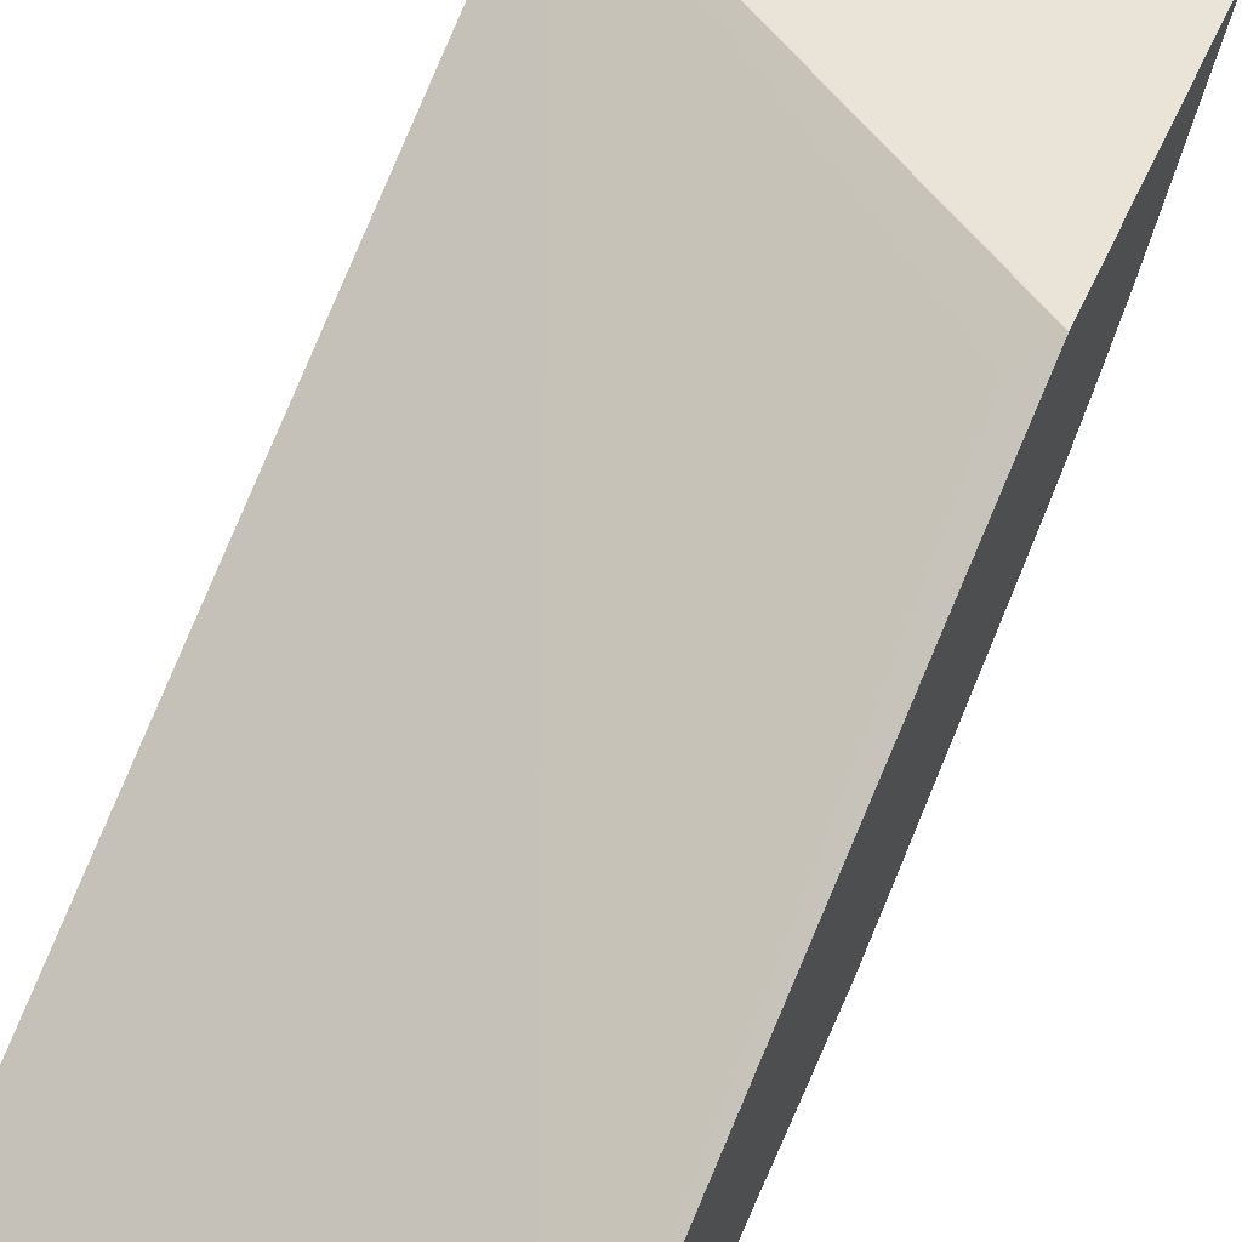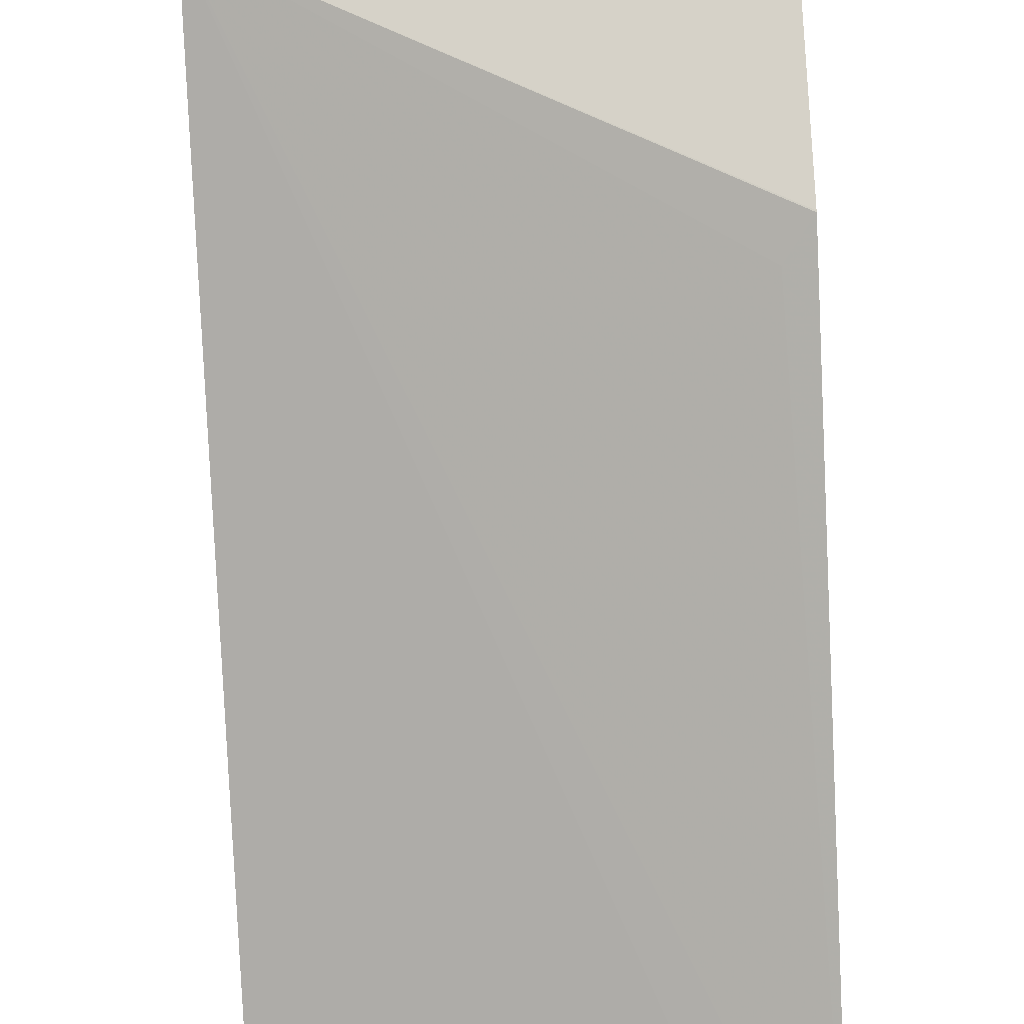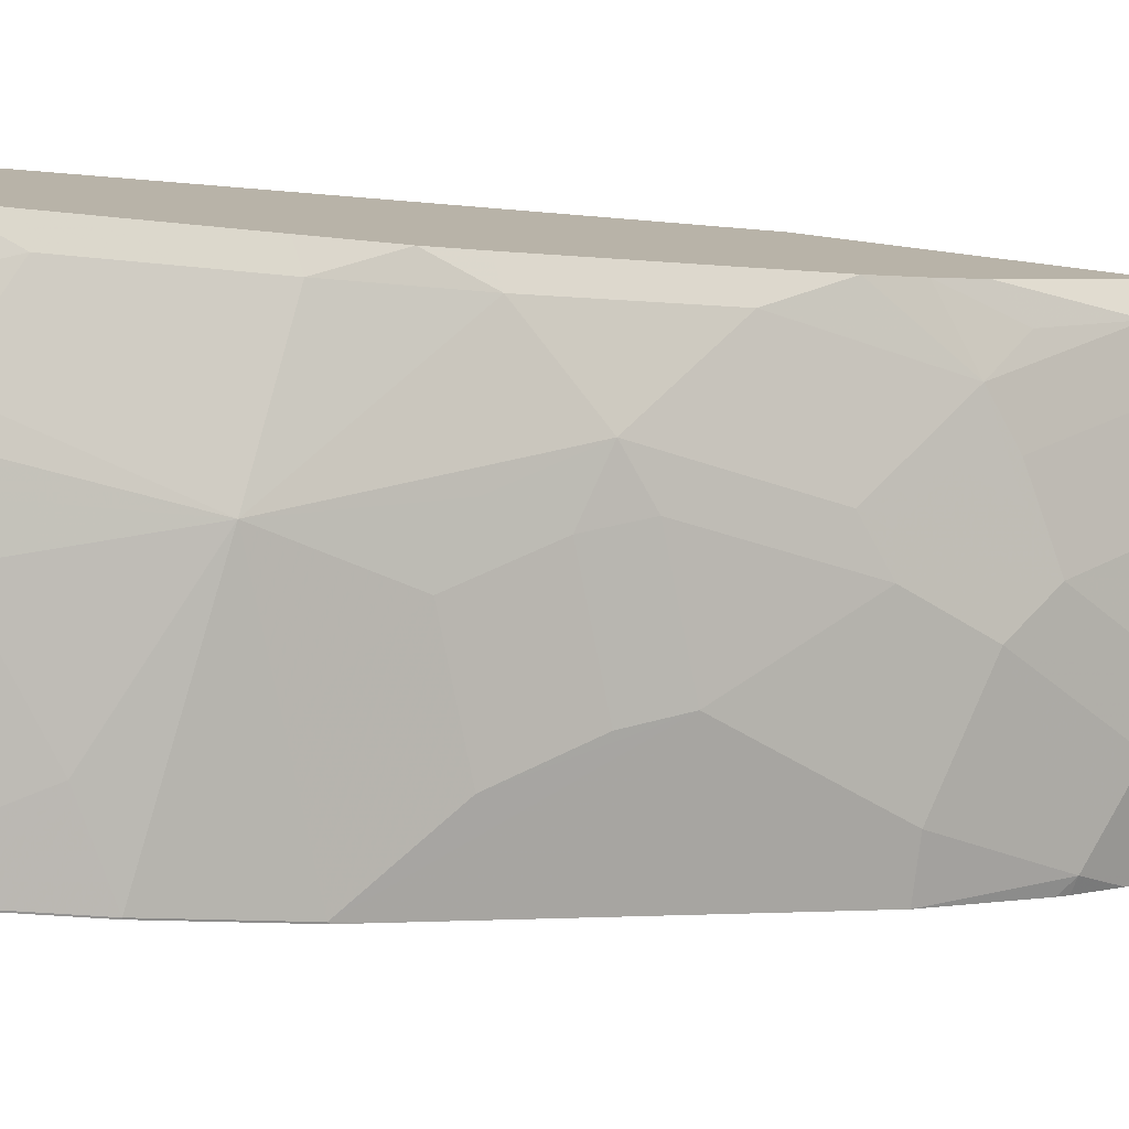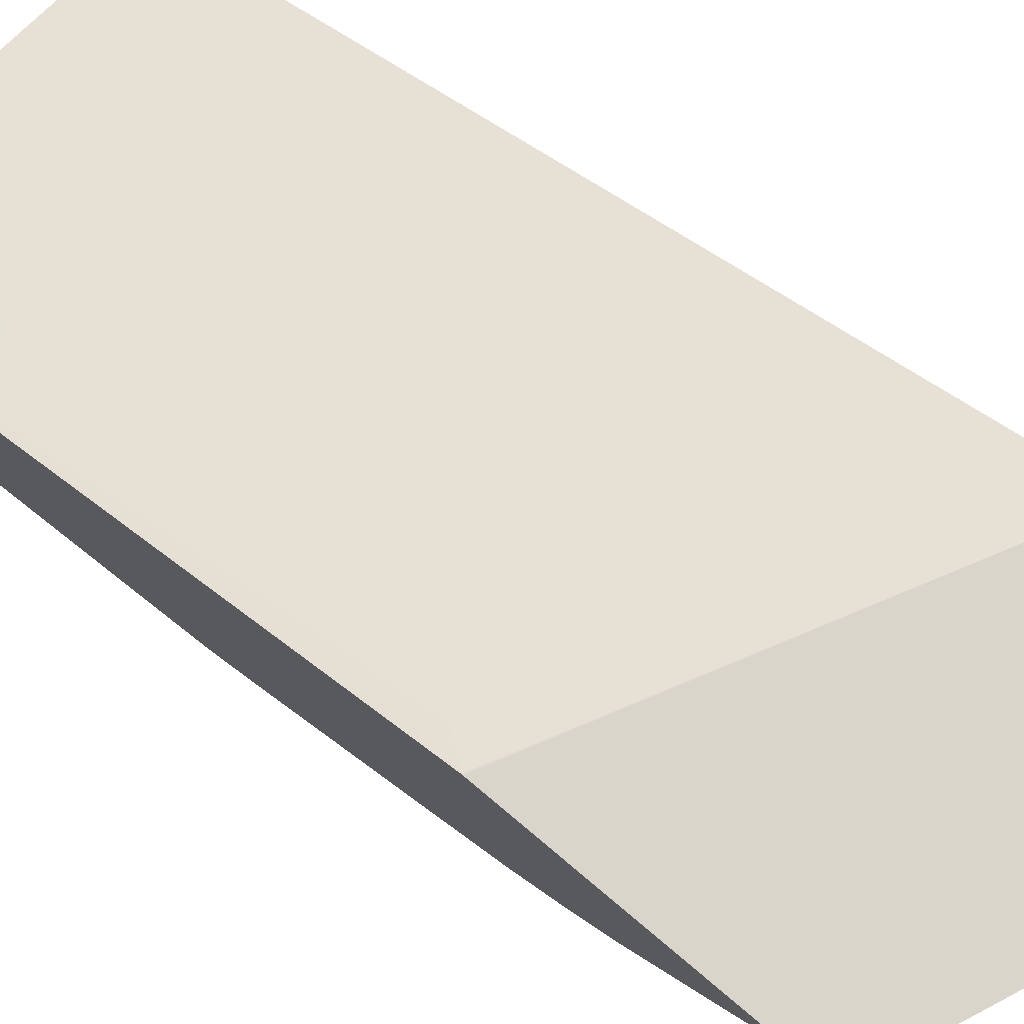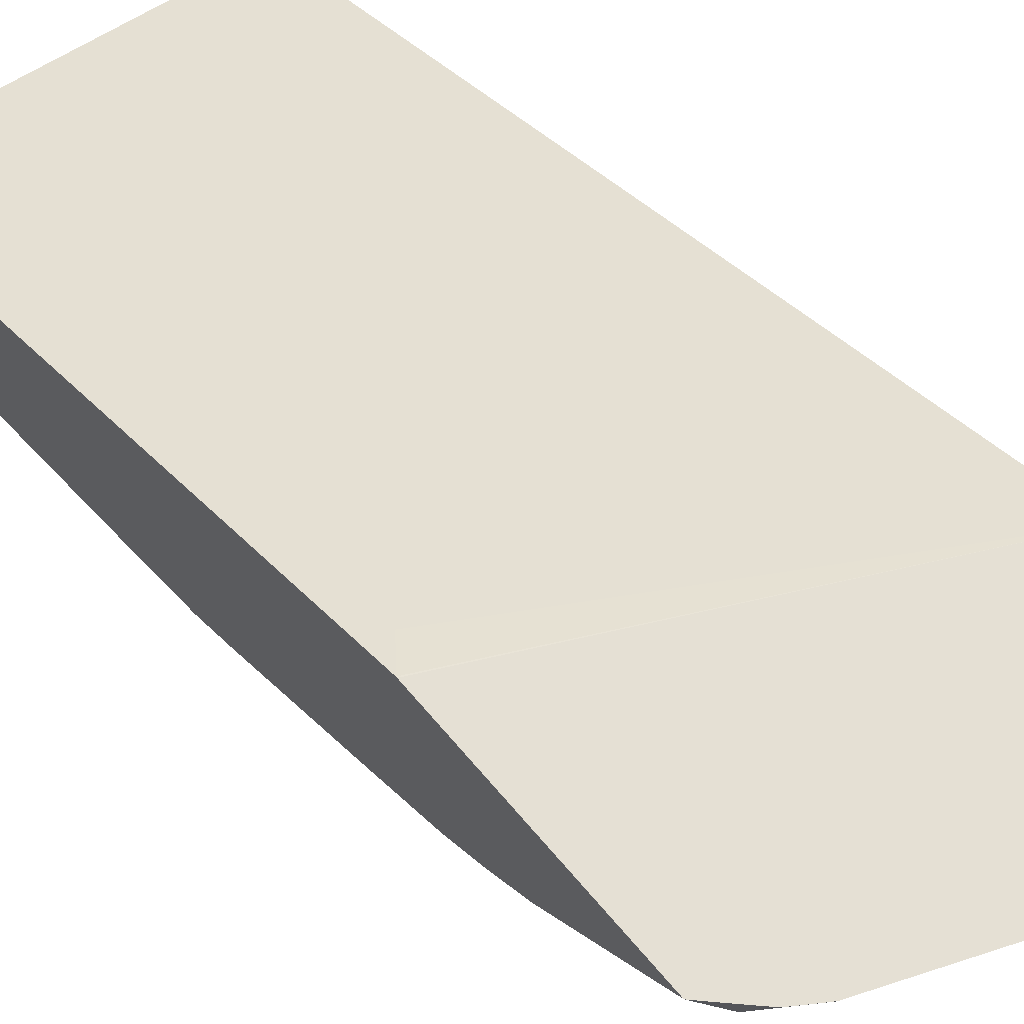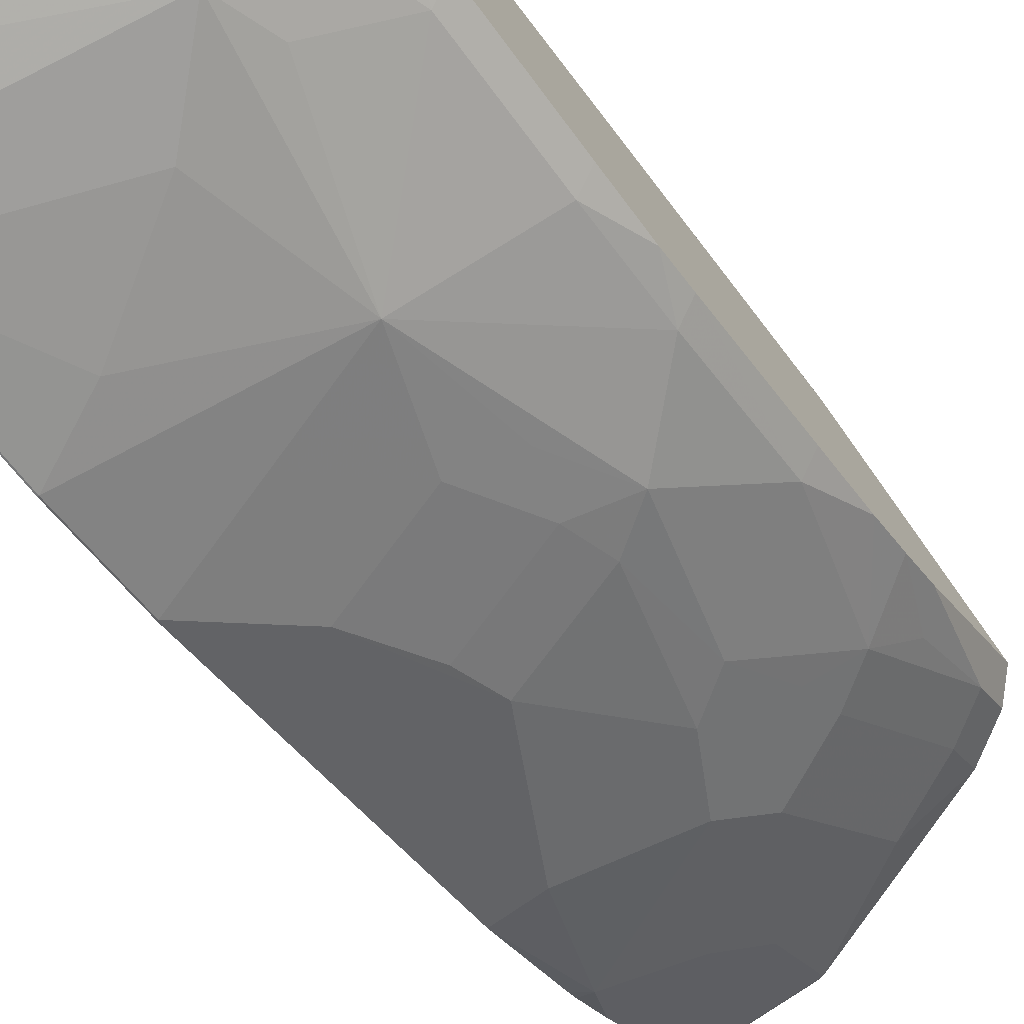
<metadata>
{"format":"obj","ext":"obj","renderer":"f3d","projection":"perspective","resolution":1024,"background":"white","views":[{"elev":60.8,"azim":-154.9,"up":"+Z"},{"elev":77.5,"azim":177.2,"up":"+Z"},{"elev":-78.6,"azim":-97.1,"up":"+Z"},{"elev":74.6,"azim":-49.8,"up":"+Z"},{"elev":65.2,"azim":-40.1,"up":"+Z"},{"elev":-72.7,"azim":-144.6,"up":"+Z"}]}
</metadata>
<code>
v -0.1983 -0.6151 -0.2575
v -0.1983 -0.6145 -0.2575
v -0.1983 -0.7455 -0.2575
v 0.0006833 -0.7161 -0.2575
v -0.1868 -0.5998 -0.2655
v -0.1983 -0.2857 -0.3888
v -0.1983 -0.6866 -0.3163
v -0.1868 -0.7571 -0.2655
v -0.1949 -0.7491 -0.2575
v 0.0006833 -0.8153 -0.2575
v 0.0006833 -0.2857 -0.4326
v -0.177 -0.2857 -0.3933
v -0.1983 -0.2857 -0.4674
v -0.1983 -0.6784 -0.3245
v -0.1868 -0.7374 -0.2852
v -0.1639 -0.7735 -0.2622
v -0.1734 -0.7688 -0.2575
v -0.1788 -0.7652 -0.2575
v -0.1868 -0.7571 -0.2575
v -0.06078 -0.8153 -0.2575
v 0.0006833 -0.8128 -0.2622
v 0.0006833 -0.2857 -0.5113
v -0.1946 -0.2857 -0.4699
v -0.1983 -0.3557 -0.4613
v -0.1835 -0.6948 -0.3212
v -0.1983 -0.6565 -0.3419
v -0.1639 -0.7538 -0.2819
v -0.1671 -0.6784 -0.3442
v -0.1442 -0.6948 -0.3409
v -0.1245 -0.7735 -0.2819
v -0.06557 -0.8128 -0.2622
v -0.06653 -0.8138 -0.2575
v -0.1648 -0.7745 -0.2575
v 0.0006833 -0.7735 -0.3016
v -0.01967 -0.2857 -0.5113
v 0.0006833 -0.3337 -0.5113
v -0.1377 -0.2857 -0.4916
v -0.1377 -0.3343 -0.4916
v -0.177 -0.354 -0.472
v -0.1868 -0.3835 -0.4621
v -0.1983 -0.3778 -0.4564
v -0.1983 -0.6329 -0.3576
v -0.1409 -0.6719 -0.3573
v -0.1278 -0.6981 -0.3442
v -0.1868 -0.5998 -0.3835
v -0.1278 -0.6391 -0.3835
v -0.1049 -0.7145 -0.3409
v -0.06557 -0.7735 -0.3016
v -0.006564 -0.7342 -0.3409
v 0.0006833 -0.7538 -0.3212
v -0.03729 -0.2857 -0.5093
v -0.01967 -0.3147 -0.5113
v -1.806e-05 -0.3343 -0.5113
v 0.0006833 -0.432 -0.4916
v -0.118 -0.354 -0.4916
v -0.118 -0.4523 -0.472
v -0.1475 -0.3638 -0.4818
v -0.1868 -0.4622 -0.4425
v -0.1983 -0.4564 -0.4367
v -0.1983 -0.594 -0.3777
v -0.1213 -0.6523 -0.377
v -0.1671 -0.5408 -0.4228
v -0.1475 -0.5604 -0.4228
v -0.1983 -0.5154 -0.4171
v -0.1868 -0.5212 -0.4228
v -0.1245 -0.5769 -0.4195
v -0.1049 -0.6555 -0.3802
v -0.08523 -0.6948 -0.3606
v -0.0459 -0.7538 -0.3212
v 0.0006833 -0.6752 -0.3802
v 0.0006833 -0.727 -0.3445
v 0.0006833 -0.7322 -0.3404
v -0.02624 -0.6752 -0.3802
v -0.09834 -0.3737 -0.4916
v -1.806e-05 -0.4327 -0.4916
v -0.03935 -0.413 -0.4916
v 0.0006833 -0.4327 -0.4915
v -0.05901 -0.472 -0.472
v -0.09834 -0.5113 -0.4523
v -0.1278 -0.5212 -0.4425
v -0.1983 -0.4934 -0.4269
v -0.118 -0.5506 -0.4326
v -0.06557 -0.5965 -0.4195
v 0.0006833 -0.55 -0.4428
v -1.806e-05 -0.4917 -0.472
v 0.0006833 -0.4917 -0.4718
v -0.03935 -0.531 -0.4523
v -0.05901 -0.5703 -0.4326
v 0.0006833 -0.5107 -0.4625
v 0.0006833 -0.493 -0.4713
f 41 58 59
f 42 60 45
f 43 46 61
f 43 61 44
f 44 61 47
f 45 62 63
f 45 63 46
f 45 60 64
f 45 65 62
f 46 63 66
f 46 66 67
f 47 68 48
f 47 61 67
f 47 67 68
f 85 90 89
f 48 68 69
f 40 58 41
f 49 70 71
f 45 64 65
f 46 67 61
f 36 75 53
f 40 57 56
f 49 71 72
f 28 47 29
f 28 42 45
f 28 45 46
f 28 46 43
f 30 48 31
f 30 47 48
f 34 49 50
f 40 56 58
f 34 48 49
f 36 54 75
f 37 51 38
f 38 55 56
f 38 56 57
f 38 57 40
f 38 40 39
f 38 51 52
f 38 52 55
f 35 52 51
f 49 72 50
f 66 82 83
f 49 68 73
f 67 73 68
f 70 73 84
f 73 83 84
f 75 77 86
f 75 86 85
f 75 85 78
f 78 85 87
f 78 87 79
f 67 83 73
f 79 87 88
f 79 82 80
f 82 88 83
f 83 88 87
f 83 87 85
f 83 85 84
f 84 85 89
f 85 86 90
f 28 44 47
f 79 88 82
f 66 83 67
f 64 81 65
f 63 80 82
f 49 73 70
f 52 53 74
f 52 74 55
f 53 75 76
f 53 76 74
f 54 77 75
f 55 74 56
f 56 76 75
f 56 75 78
f 56 78 79
f 56 79 80
f 56 80 63
f 56 63 62
f 56 62 65
f 56 65 58
f 56 74 76
f 58 65 81
f 58 81 59
f 63 82 66
f 49 69 68
f 28 43 44
f 48 69 49
f 27 29 47
f 2 4 5
f 2 5 6
f 3 7 8
f 3 8 9
f 4 10 21
f 4 21 34
f 4 34 50
f 4 50 72
f 1 4 2
f 4 72 71
f 4 70 84
f 4 84 89
f 4 89 90
f 4 90 86
f 4 86 77
f 4 77 54
f 4 54 36
f 4 36 22
f 4 71 70
f 1 10 4
f 1 20 10
f 1 32 20
f 1 2 6
f 1 6 13
f 1 13 24
f 1 24 41
f 1 41 59
f 1 59 81
f 1 81 64
f 1 64 60
f 1 60 42
f 1 42 26
f 1 26 14
f 1 14 7
f 1 7 3
f 1 3 9
f 1 9 19
f 1 19 18
f 1 18 17
f 1 17 33
f 1 33 32
f 4 22 11
f 4 11 12
f 27 47 30
f 4 6 5
f 16 30 31
f 16 31 32
f 16 32 33
f 16 33 17
f 16 27 30
f 20 32 31
f 4 12 6
f 21 48 34
f 15 29 27
f 22 36 53
f 22 52 35
f 23 37 38
f 23 38 39
f 23 39 24
f 24 39 40
f 24 40 41
f 25 26 28
f 26 42 28
f 22 53 52
f 15 28 29
f 21 31 48
f 14 26 25
f 15 25 28
f 6 11 22
f 6 22 35
f 6 35 51
f 6 51 37
f 6 37 23
f 6 23 13
f 7 14 8
f 8 15 27
f 6 12 11
f 8 16 17
f 8 27 16
f 13 23 24
f 10 31 21
f 10 20 31
f 14 25 15
f 8 19 9
f 8 18 19
f 8 17 18
f 8 14 15

</code>
